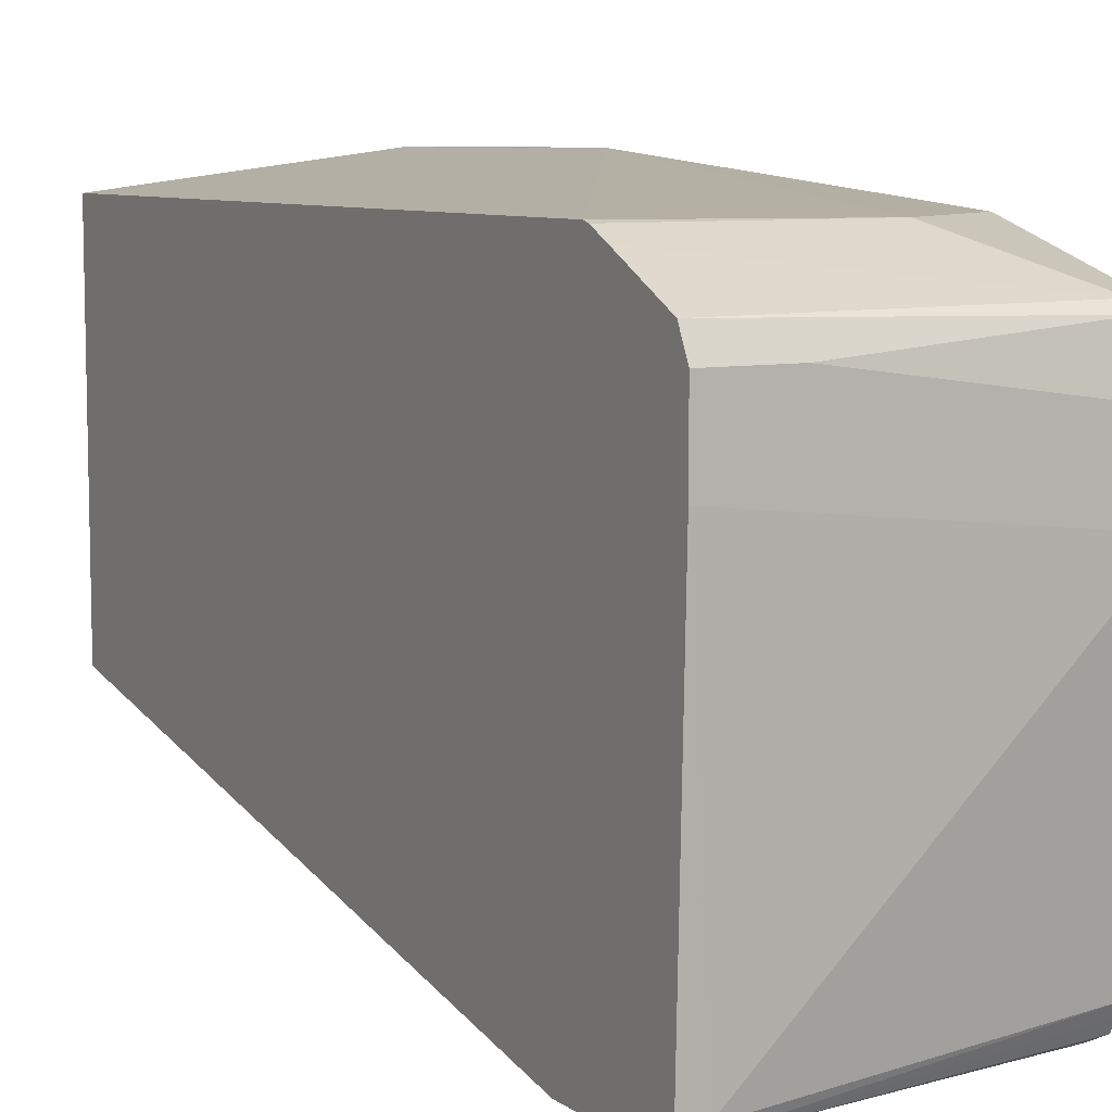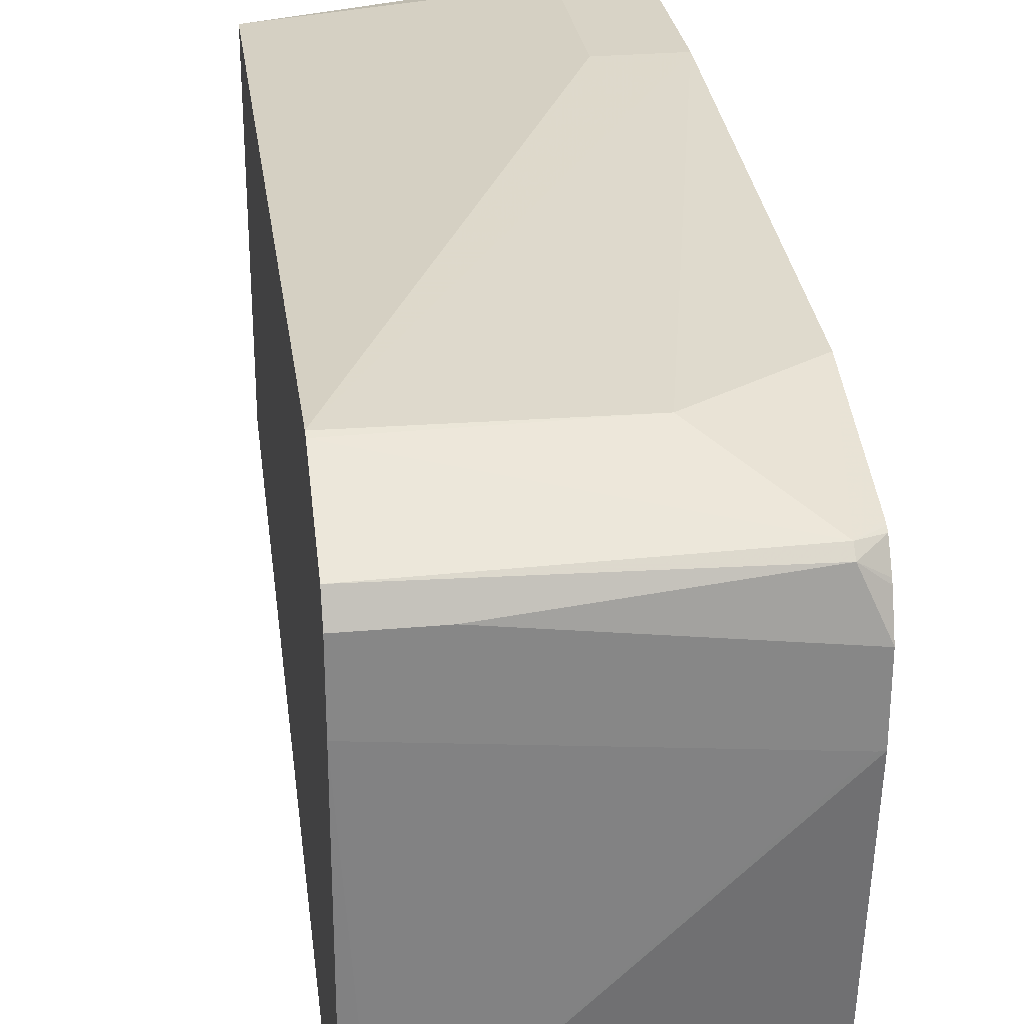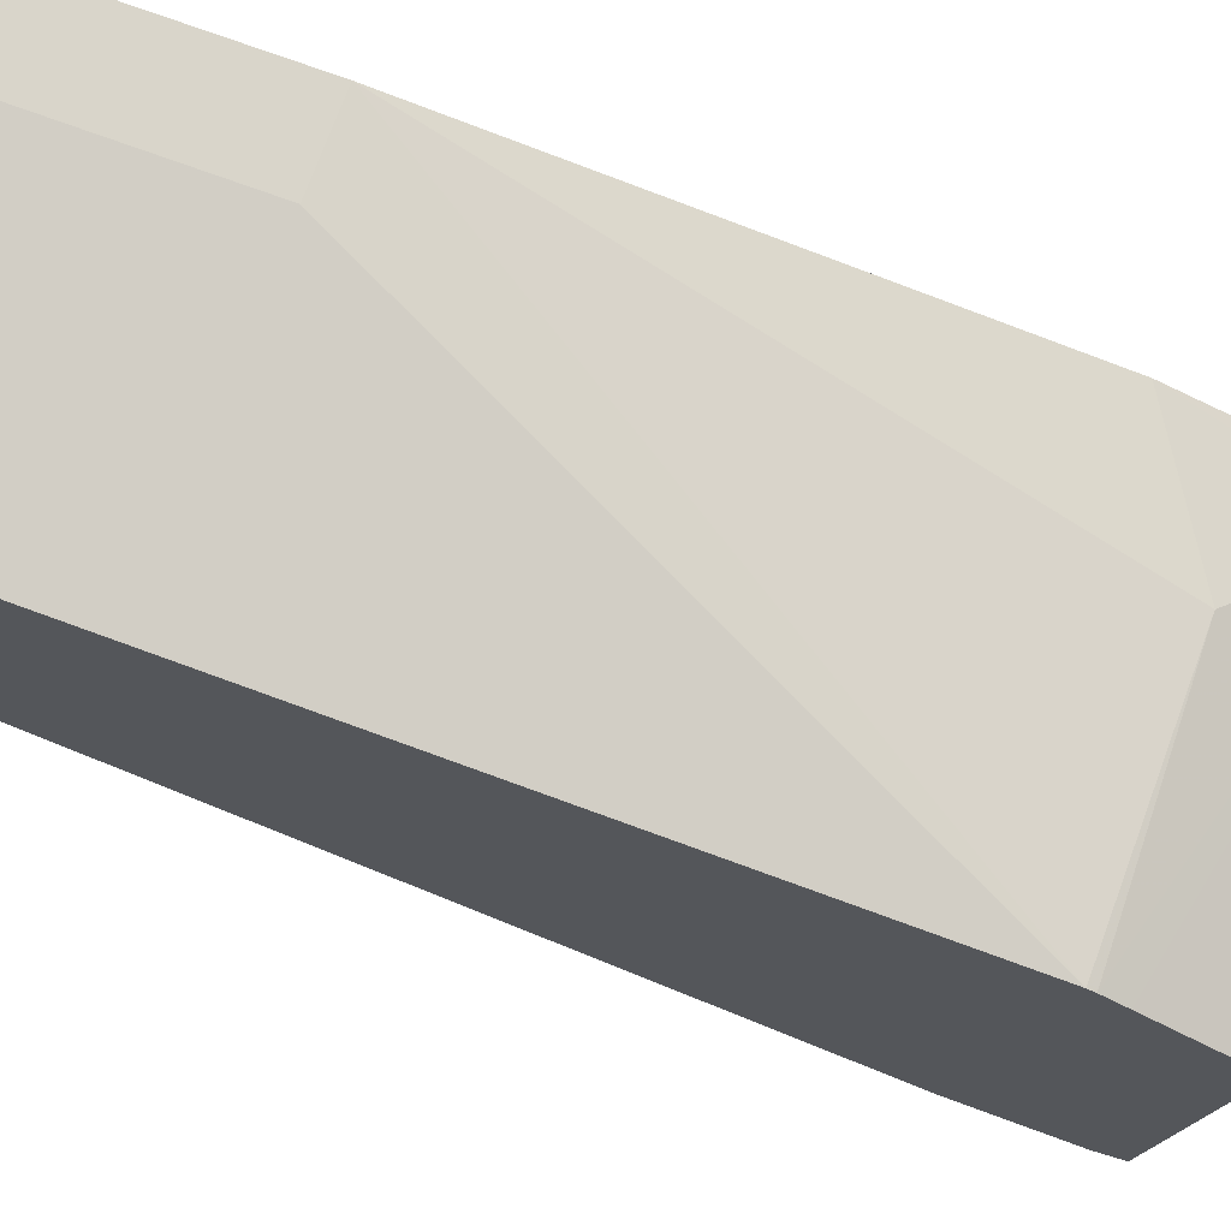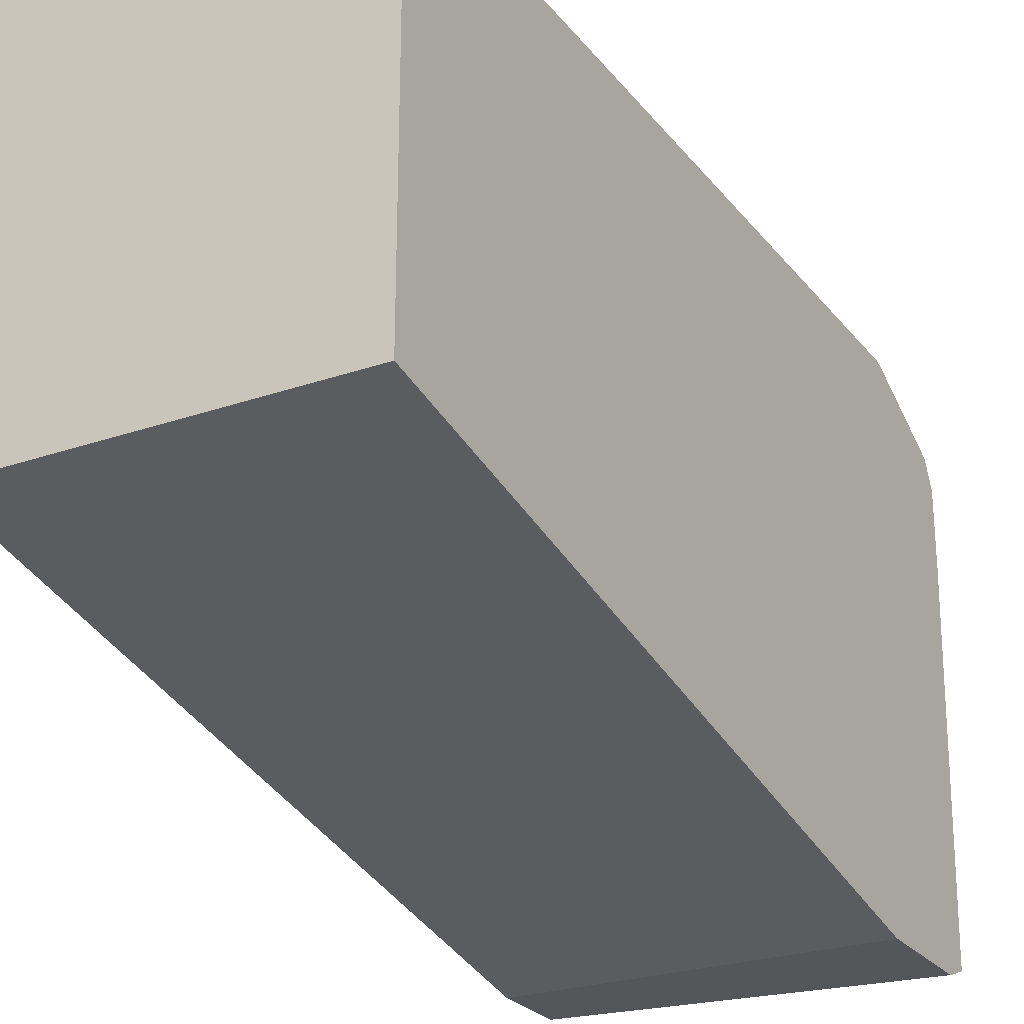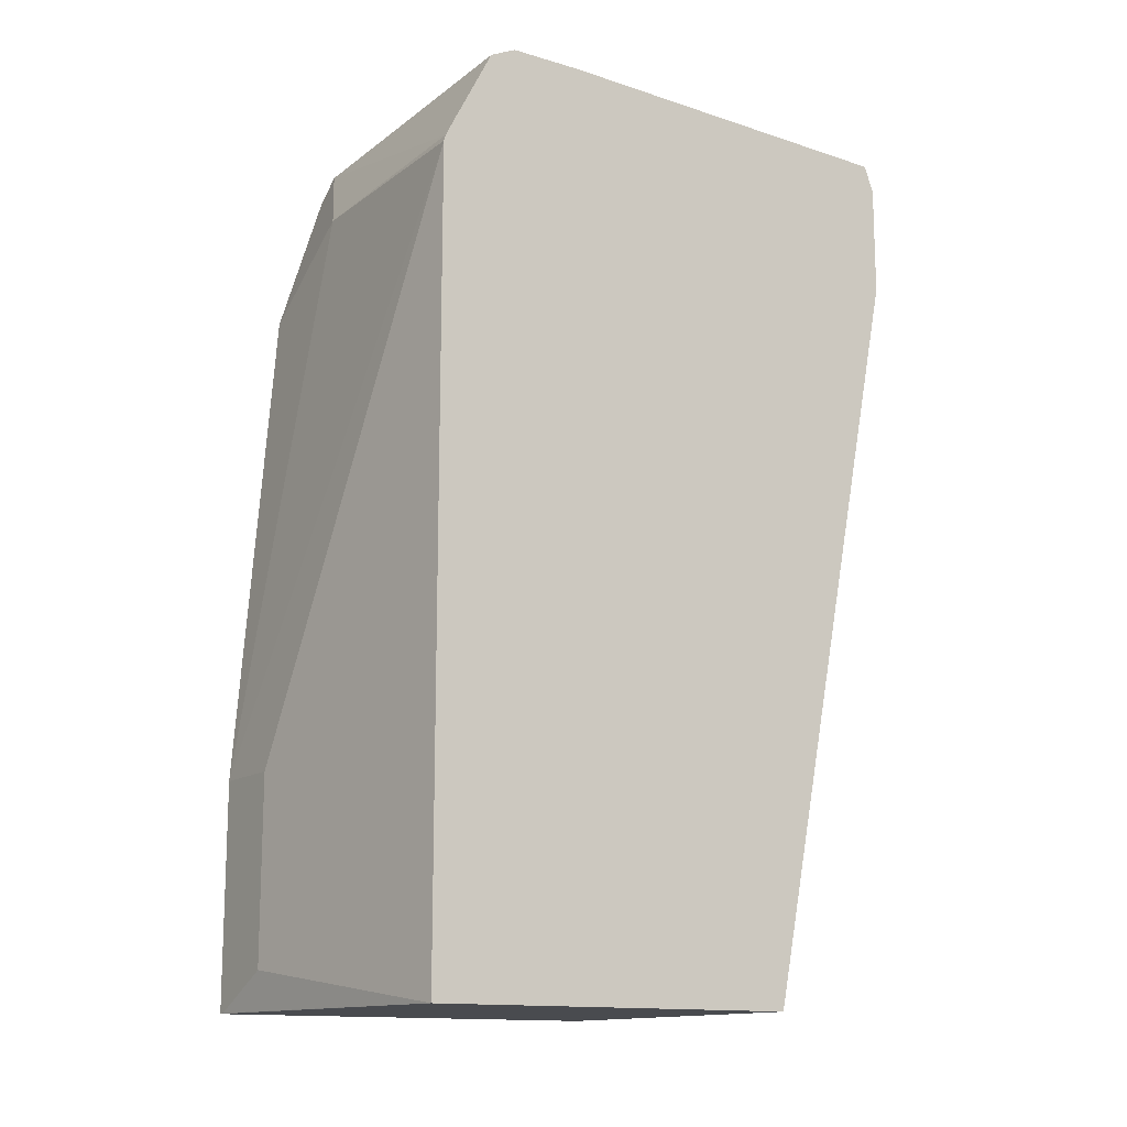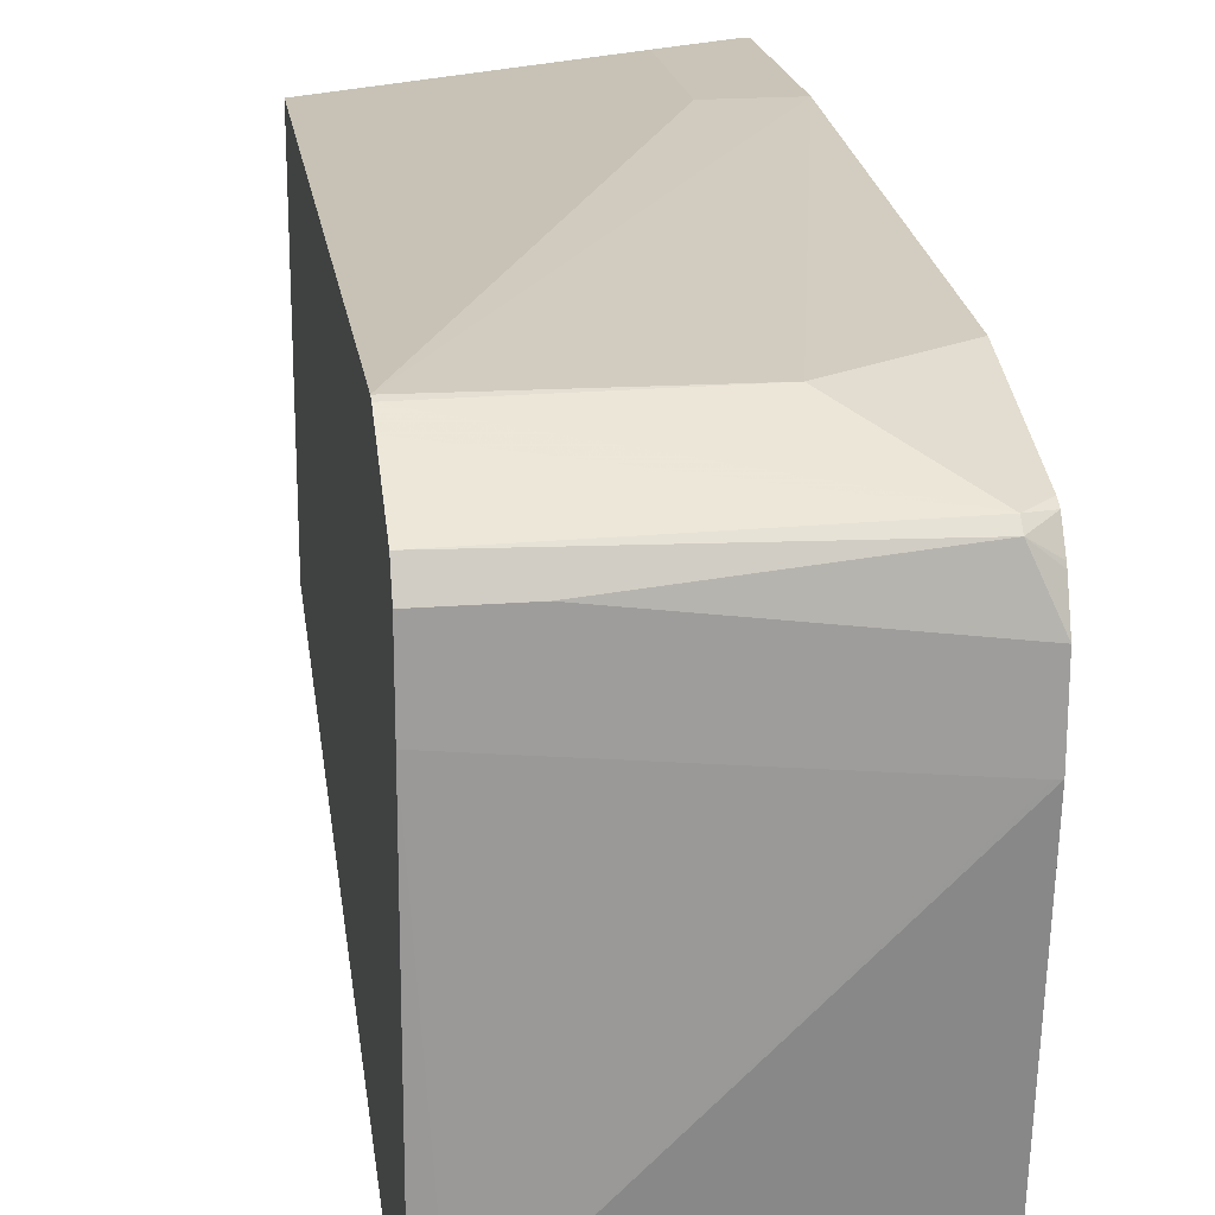
<metadata>
{"format":"obj","ext":"obj","renderer":"f3d","projection":"perspective","resolution":1024,"background":"white","views":[{"elev":8.0,"azim":-29.7,"up":"+Y"},{"elev":28.1,"azim":-7.8,"up":"+Y"},{"elev":74.5,"azim":-69.9,"up":"+Y"},{"elev":-25.9,"azim":-150.6,"up":"+Y"},{"elev":-13.9,"azim":-123.2,"up":"+Z"},{"elev":19.9,"azim":-8.4,"up":"+Y"}]}
</metadata>
<code>
v -0.5348 -1e-08 -0.09602
v -0.5348 -8.493e-05 -0.09638
v -0.538 -1e-08 -0.09602
v -0.5348 -1e-08 0.01924
v -0.5377 -8.493e-05 -0.09638
v -0.5348 -0.2113 -0.09638
v -0.5764 -1e-08 -0.07682
v -0.7129 -0.0182 -0.09638
v -0.5764 -1e-08 0.01924
v -0.7129 -0.0182 0.3064
v -0.5956 -0.01922 0.3074
v -0.5348 -0.01922 0.269
v -0.538 -0.2114 -0.09638
v -0.5348 -0.2882 0.2882
v -0.7129 -0.2124 -0.09638
v -0.7129 -0.01922 0.3098
v -0.5476 -0.04326 0.3554
v -0.5348 -0.04243 0.3446
v -0.5348 -0.2882 0.3266
v -0.7129 -0.2892 0.2882
v -0.7129 -0.02474 0.3207
v -0.7129 -0.04416 0.3585
v -0.5476 -0.04804 0.3602
v -0.5348 -0.04484 0.349
v -0.5348 -0.04351 0.3467
v -0.5348 -0.285 0.333
v -0.7129 -0.2841 0.3592
v -0.7129 -0.2892 0.3458
v -0.7129 -0.05766 0.365
v -0.6724 -0.05766 0.365
v -0.5348 -0.07686 0.365
v -0.5348 -0.05871 0.3579
v -0.5348 -0.05659 0.3569
v -0.5348 -0.2818 0.3394
v -0.7012 -0.2786 0.3602
v -0.7129 -0.09608 0.365
v -0.5348 -0.2753 0.3426
v -0.5348 -0.269 0.3458
v -0.5348 -0.1153 0.365
v -0.538 -0.1153 0.365
f 17 24 25
f 14 28 20
f 17 23 24
f 17 22 23
f 16 21 17
f 14 20 15
f 14 19 28
f 8 16 10
f 12 17 18
f 11 17 12
f 11 16 17
f 10 16 11
f 8 21 16
f 8 22 21
f 17 25 18
f 13 14 15
f 17 21 22
f 27 38 35
f 19 27 28
f 35 39 40
f 29 31 30
f 29 39 31
f 29 40 39
f 29 36 40
f 8 29 22
f 27 37 38
f 19 26 27
f 27 34 37
f 26 34 27
f 23 33 24
f 23 32 33
f 23 31 32
f 23 30 31
f 22 30 23
f 22 29 30
f 27 35 36
f 8 36 29
f 2 8 5
f 8 28 27
f 1 39 38
f 1 31 39
f 1 32 31
f 1 33 32
f 1 24 33
f 1 25 24
f 1 18 25
f 1 12 18
f 1 4 12
f 1 9 4
f 1 7 9
f 1 3 7
f 1 5 3
f 1 2 5
f 35 40 36
f 1 38 37
f 1 37 34
f 1 34 26
f 1 26 19
f 8 20 28
f 8 15 20
f 7 10 9
f 7 8 10
f 6 14 13
f 4 11 12
f 4 10 11
f 8 27 36
f 4 9 10
f 3 5 8
f 2 15 8
f 2 13 15
f 2 6 13
f 1 6 2
f 1 14 6
f 1 19 14
f 3 8 7
f 35 38 39

</code>
